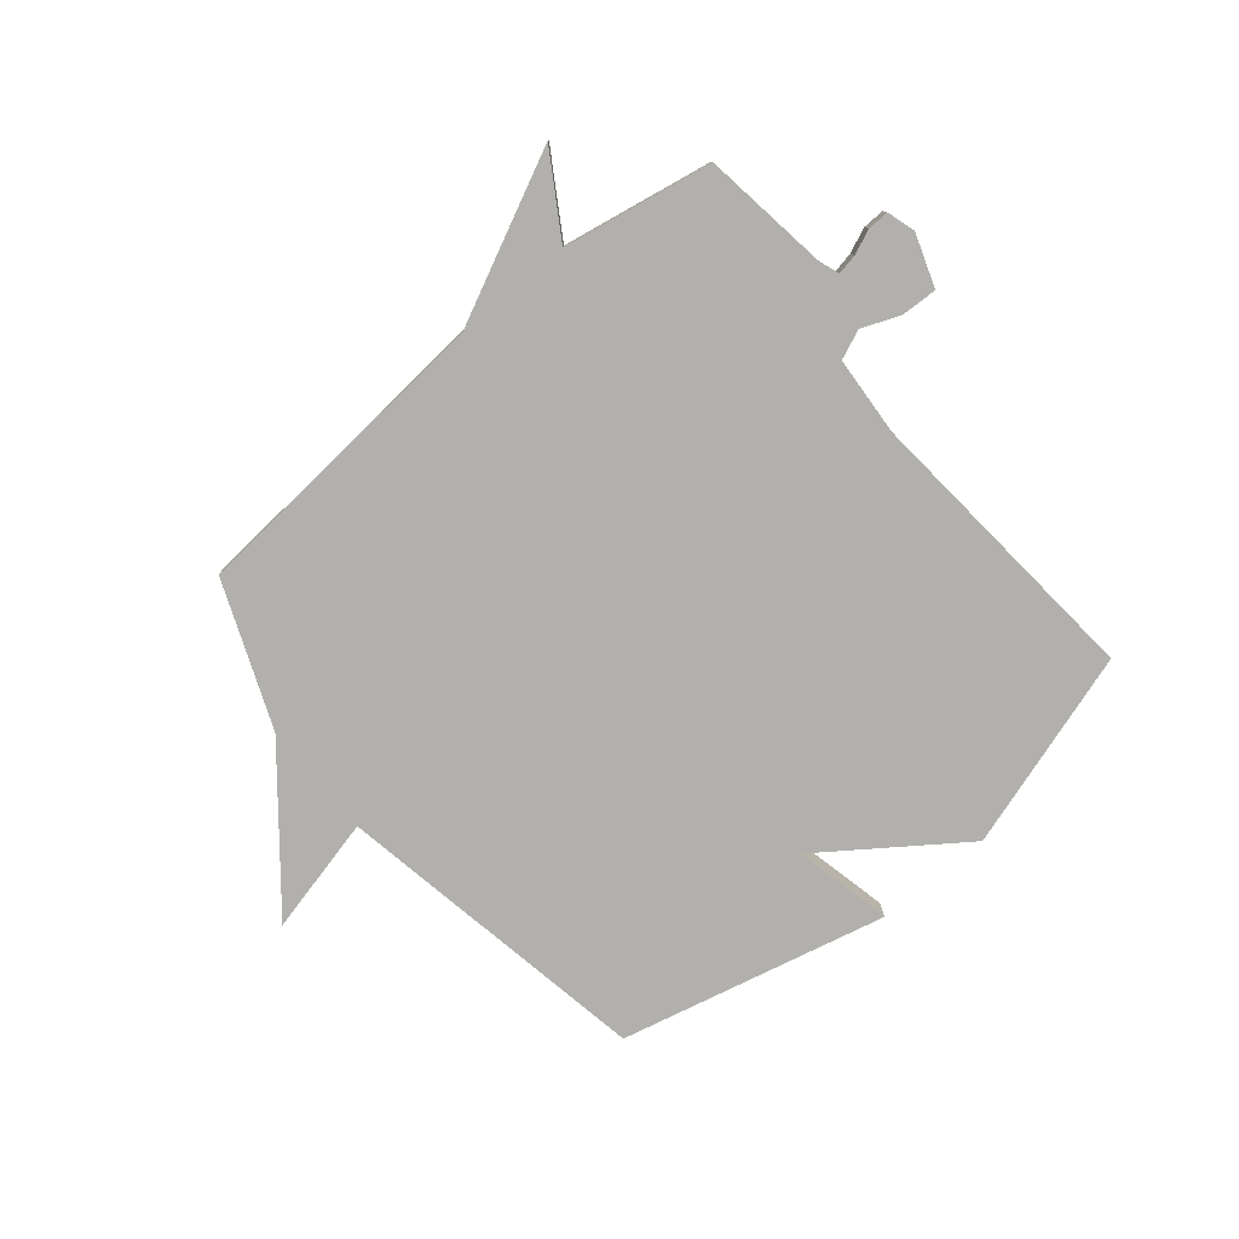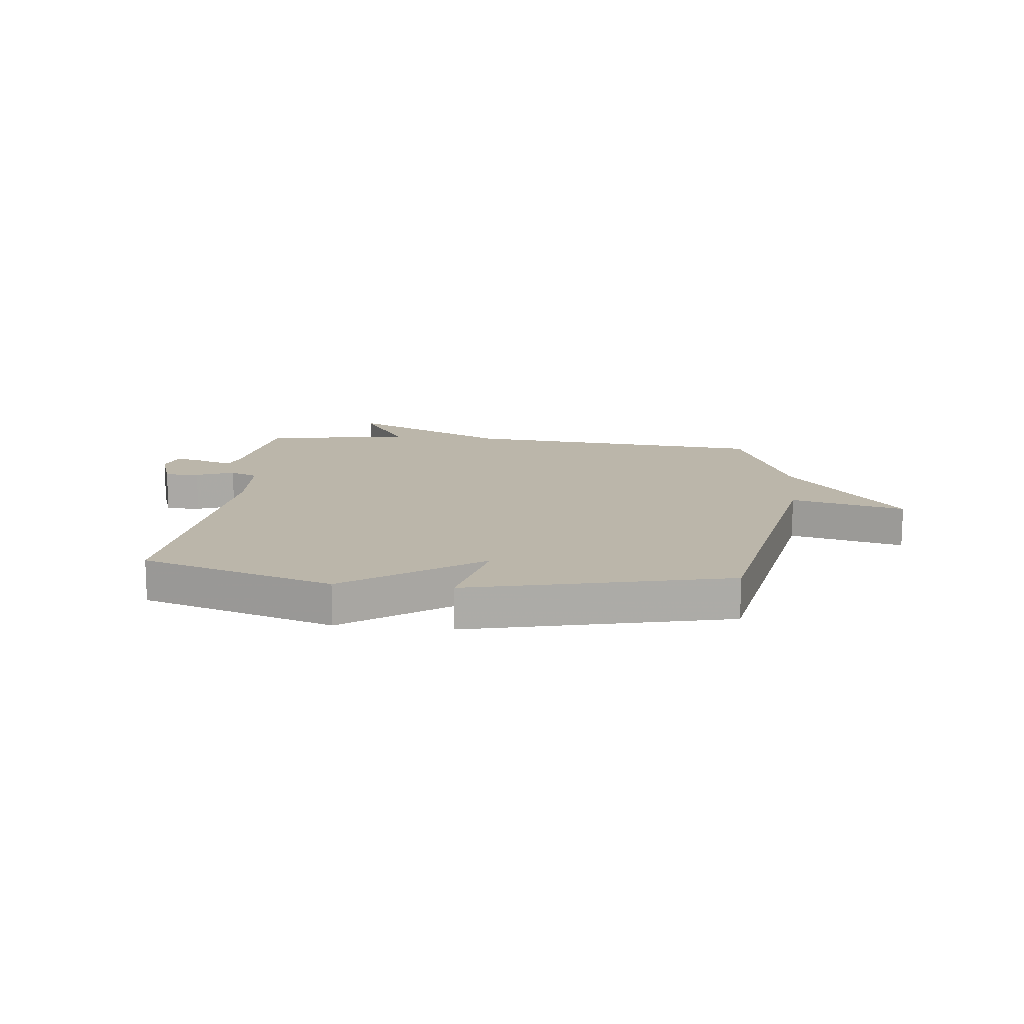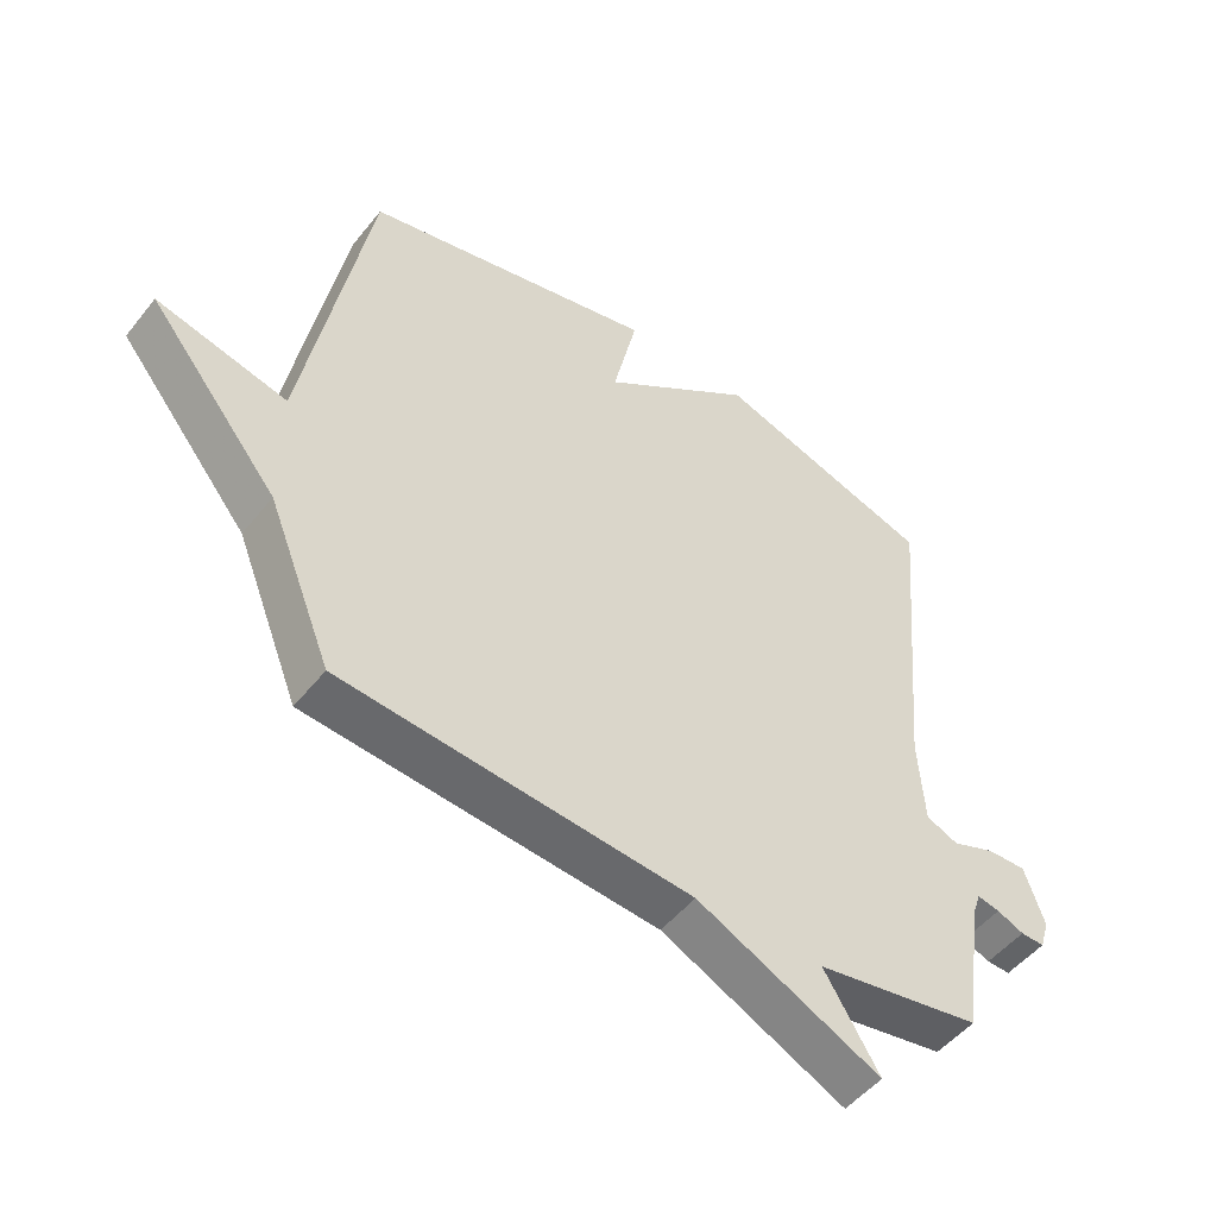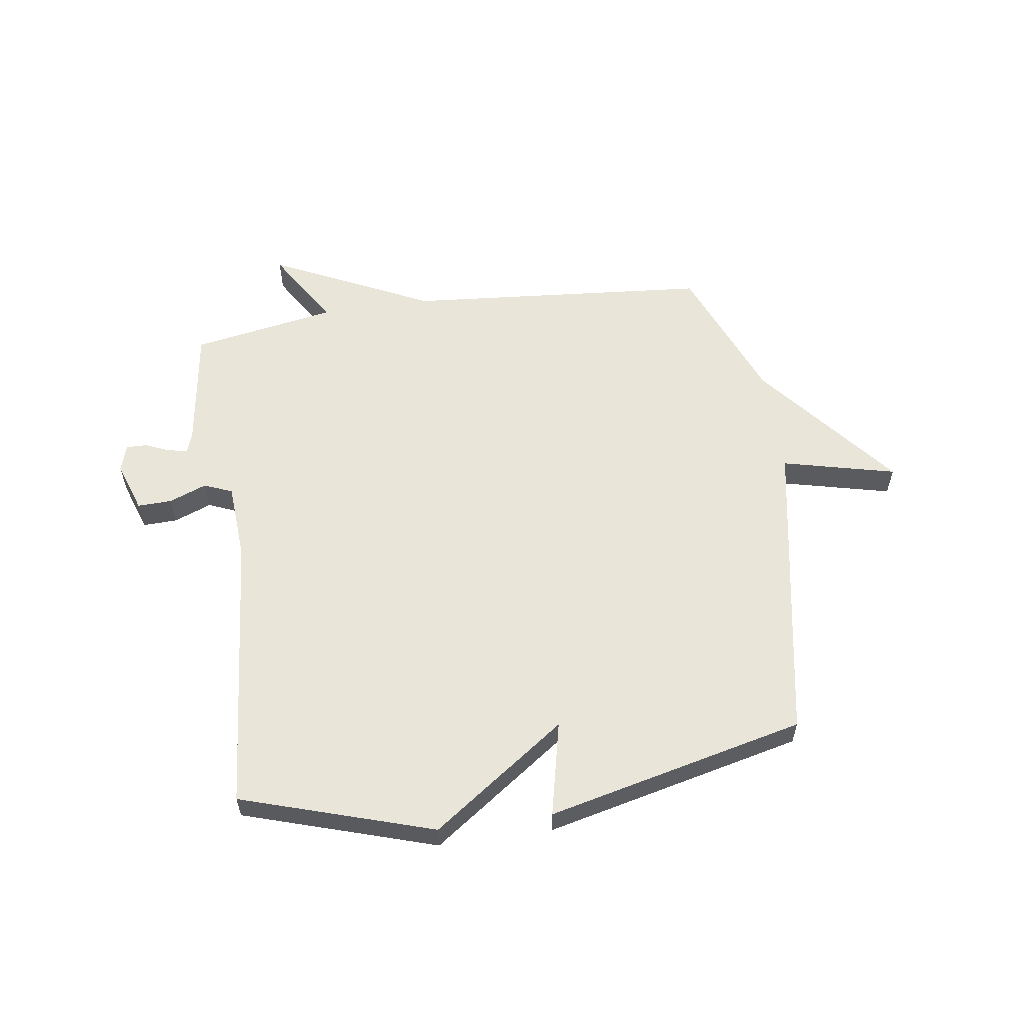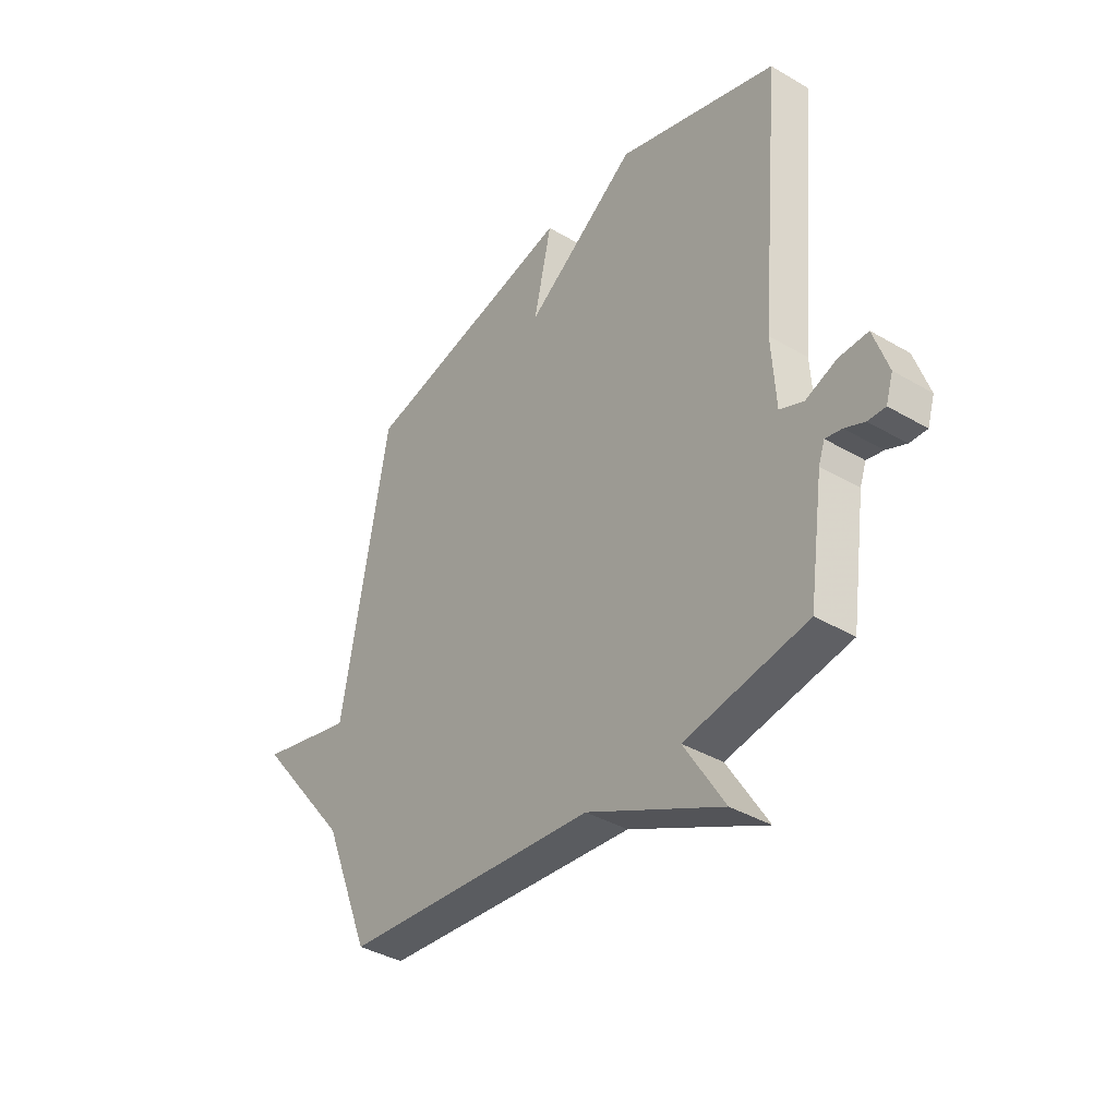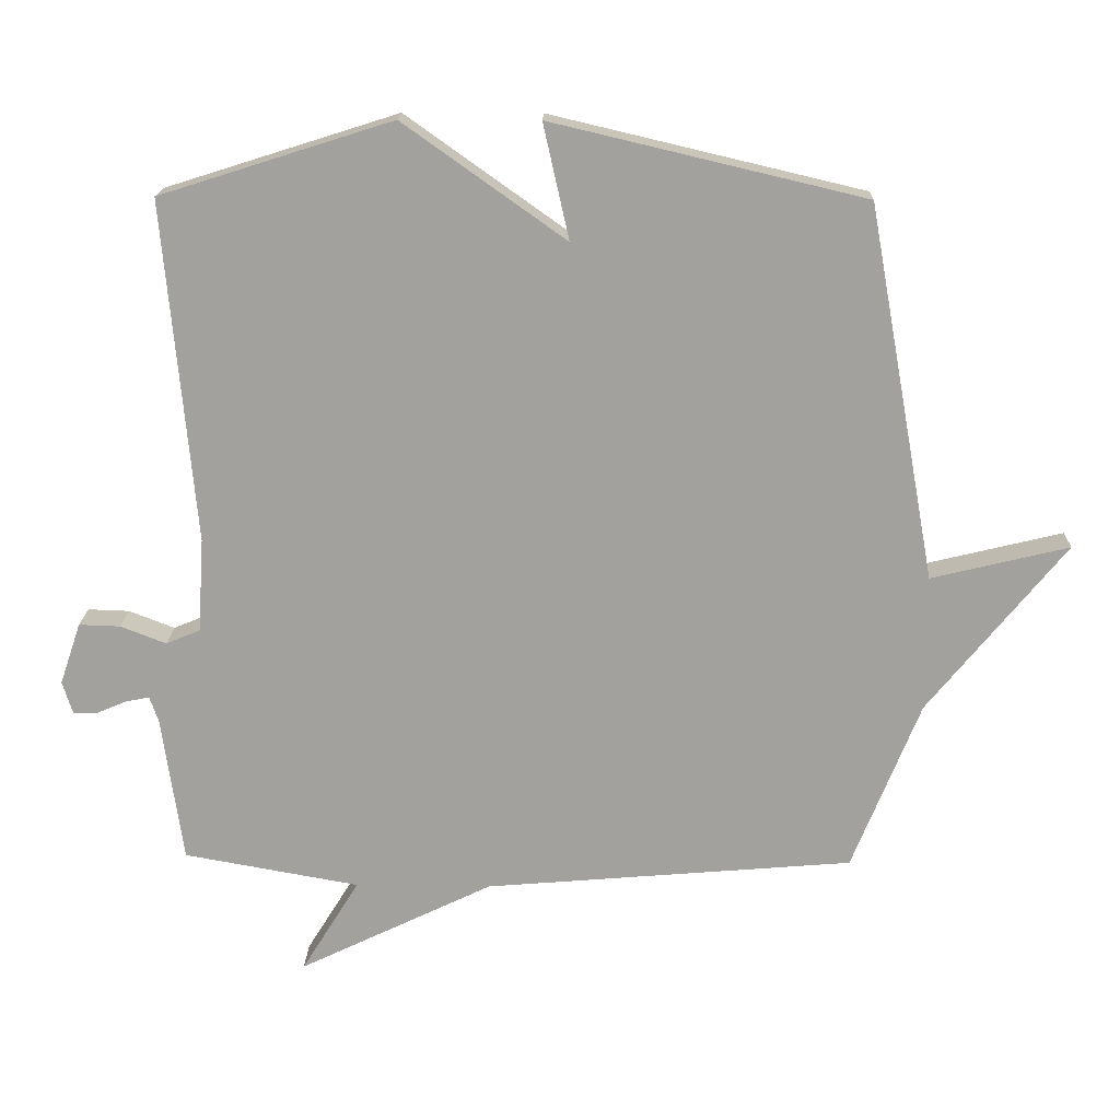
<metadata>
{"format":"obj","ext":"obj","renderer":"f3d","projection":"perspective","resolution":1024,"background":"white","views":[{"elev":-78.6,"azim":-140.5,"up":"+Y"},{"elev":14.1,"azim":6.2,"up":"+Y"},{"elev":-50.3,"azim":142.9,"up":"+Z"},{"elev":57.8,"azim":-8.3,"up":"+Y"},{"elev":-38.2,"azim":-126.7,"up":"+Z"},{"elev":17.7,"azim":1.6,"up":"+Z"}]}
</metadata>
<code>
v 0.5 0.07 0.5
v 0.6 0.07 -0.05
v 0.802 0.07 -0.001
v 0.6 0.07 -0.25
v 0.5 0.07 -0.5
v -0.042 0.07 -0.546
v -0.327 0.07 -0.684
v -0.242 0.07 -0.546
v -0.5 0.07 -0.5
v -0.531 0.07 -0.283
v -0.544 0.07 -0.246
v -0.579 0.07 -0.253
v -0.621 0.07 -0.271
v -0.658 0.07 -0.272
v -0.673 0.07 -0.224
v -0.642 0.07 -0.133
v -0.581 0.07 -0.135
v -0.514 0.07 -0.161
v -0.464 0.07 -0.14
v -0.455 0.07 -0.002
v -0.5 0.07 0.5
v -0.159 0.07 0.608
v 0.079 0.07 0.439
v 0.041 0.07 0.608
v 0.5 0 0.5
v 0.6 0 -0.05
v 0.802 0 -0.001
v 0.6 0 -0.25
v 0.5 0 -0.5
v -0.042 0 -0.546
v -0.327 0 -0.684
v -0.242 0 -0.546
v -0.5 0 -0.5
v -0.531 0 -0.283
v -0.544 0 -0.246
v -0.579 0 -0.253
v -0.621 0 -0.271
v -0.658 0 -0.272
v -0.673 0 -0.224
v -0.642 0 -0.133
v -0.581 0 -0.135
v -0.514 0 -0.161
v -0.464 0 -0.14
v -0.455 0 -0.002
v -0.5 0 0.5
v -0.159 0 0.608
v 0.079 0 0.439
v 0.041 0 0.608
f 23 24 1 2
f 22 23 2
f 21 22 2
f 20 21 2
f 19 20 2
f 18 19 2
f 16 17 18
f 15 16 18
f 14 15 18
f 13 14 18
f 12 13 18
f 11 12 18
f 10 11 18 2
f 8 9 10 2
f 8 2 3
f 7 8 3
f 6 7 3
f 4 5 6
f 3 4 6
f 26 25 48 47
f 26 47 46
f 26 46 45
f 26 45 44
f 26 44 43
f 26 43 42
f 42 41 40
f 42 40 39
f 42 39 38
f 42 38 37
f 42 37 36
f 42 36 35
f 26 42 35 34
f 26 34 33 32
f 27 26 32
f 27 32 31
f 27 31 30
f 30 29 28
f 30 28 27
f 1 25 26 2
f 2 26 27 3
f 3 27 28 4
f 4 28 29 5
f 5 29 30 6
f 6 30 31 7
f 7 31 32 8
f 8 32 33 9
f 9 33 34 10
f 10 34 35 11
f 11 35 36 12
f 12 36 37 13
f 13 37 38 14
f 14 38 39 15
f 15 39 40 16
f 16 40 41 17
f 17 41 42 18
f 18 42 43 19
f 19 43 44 20
f 20 44 45 21
f 21 45 46 22
f 22 46 47 23
f 23 47 48 24
f 24 48 25 1

</code>
